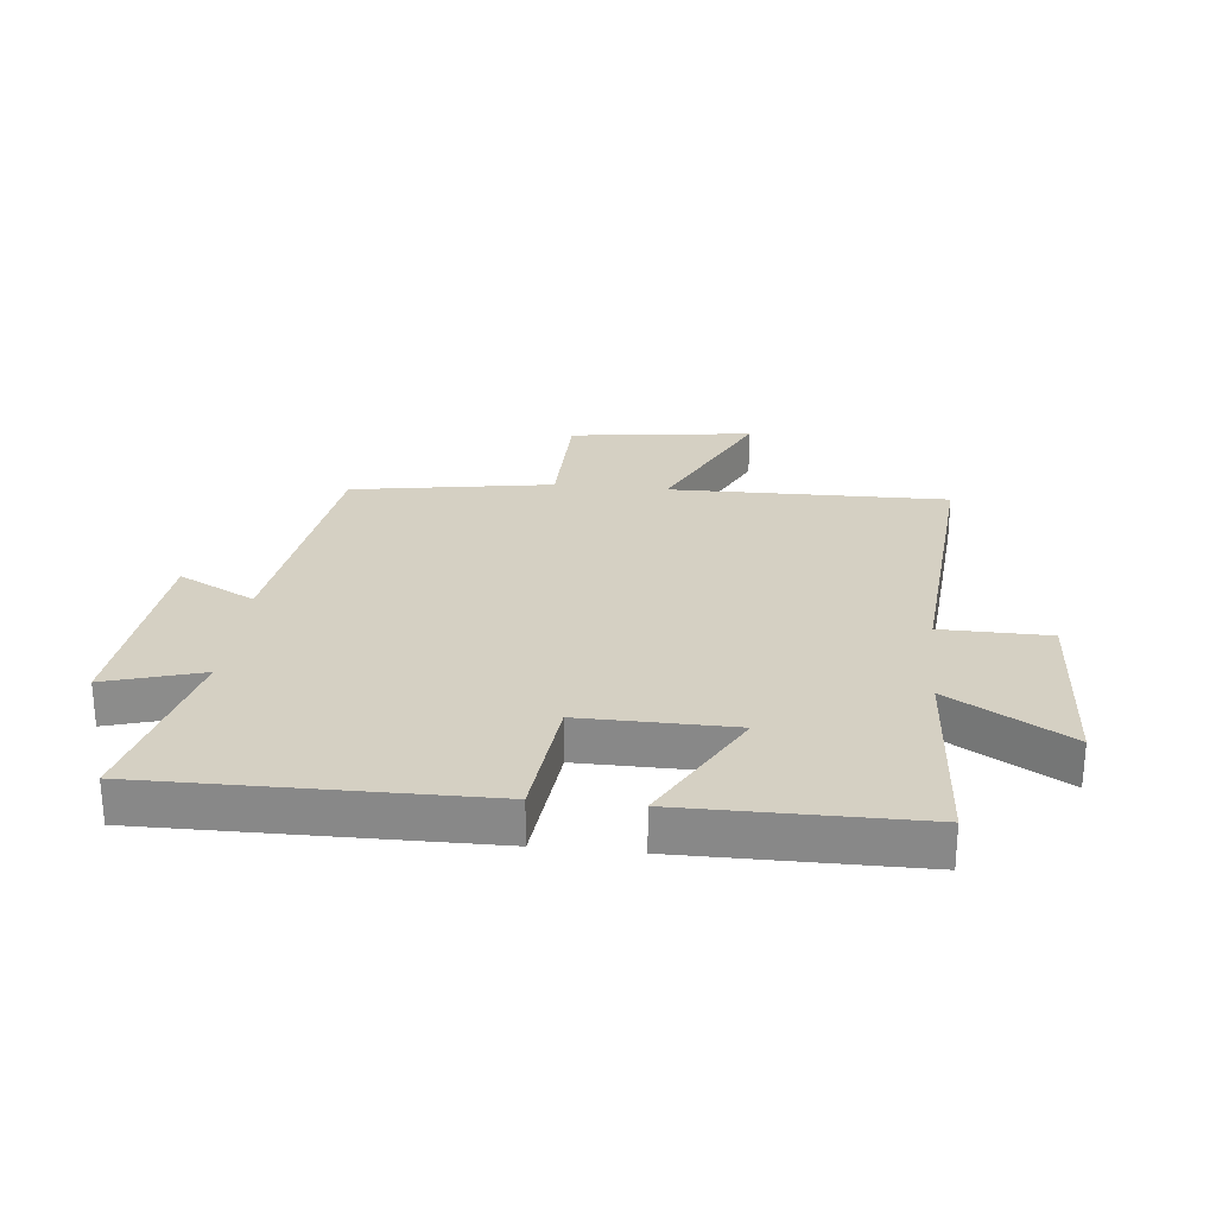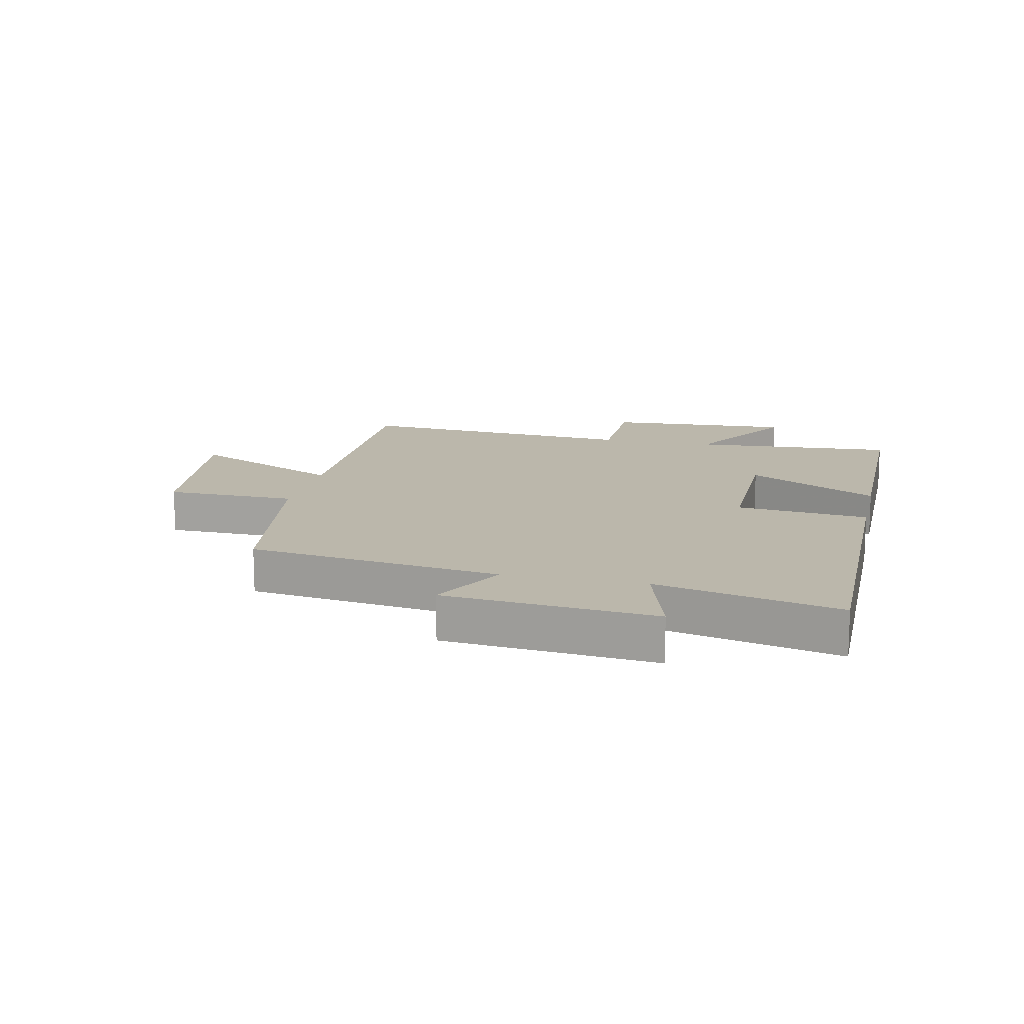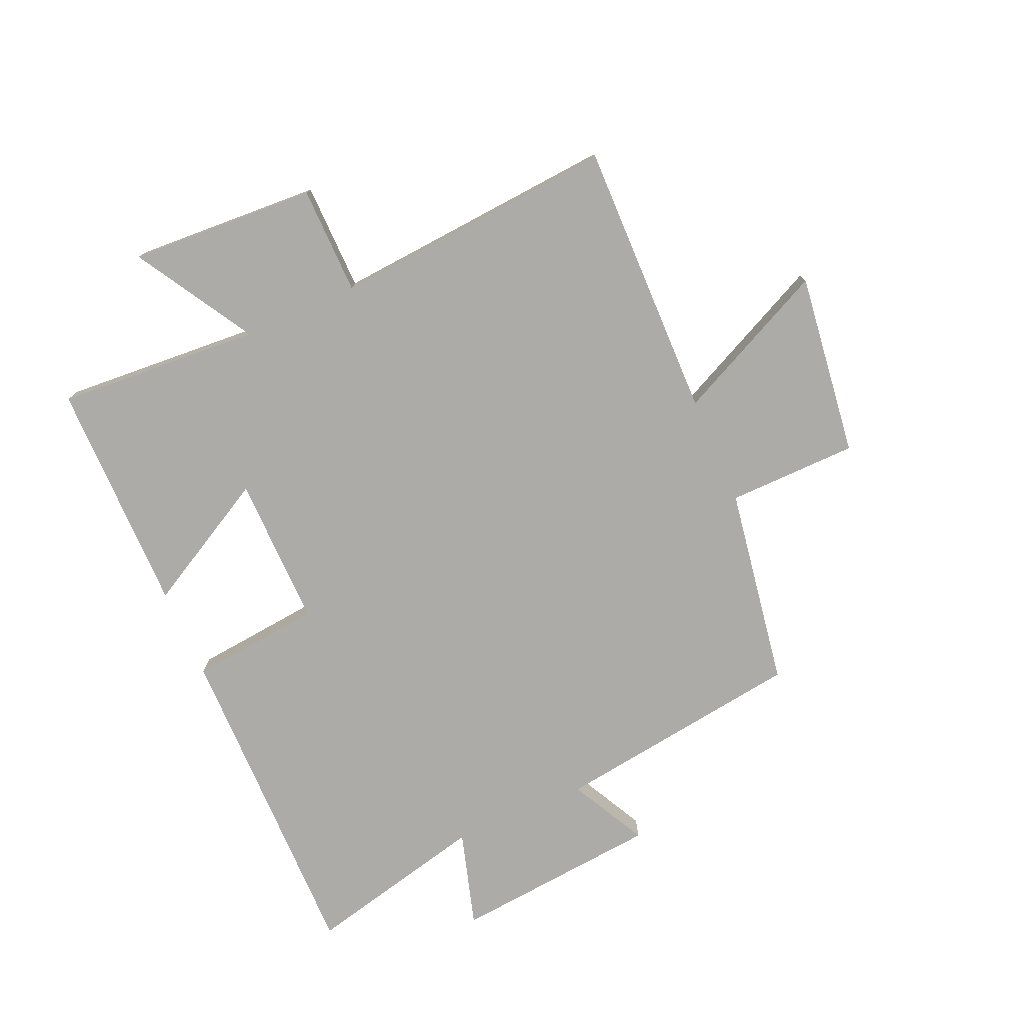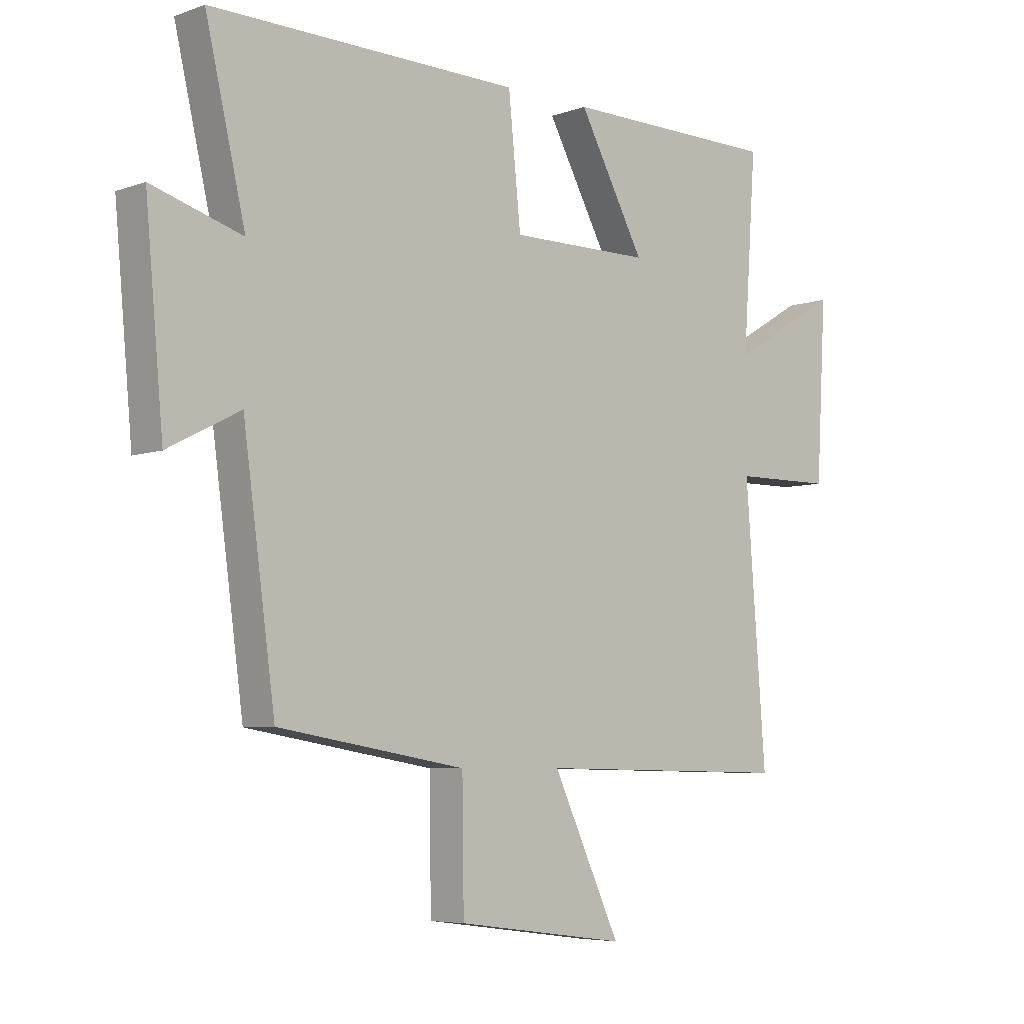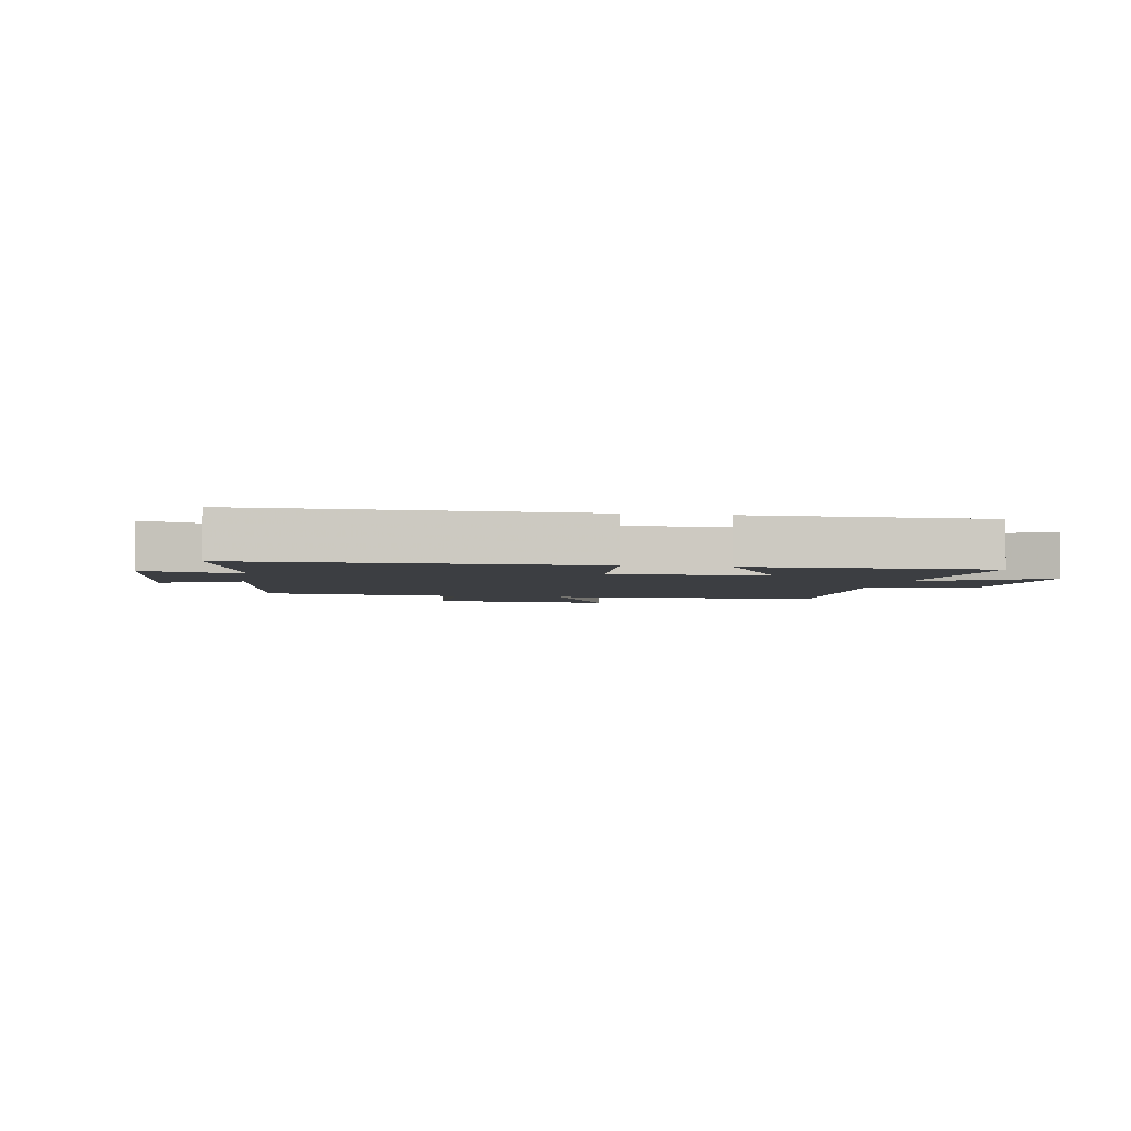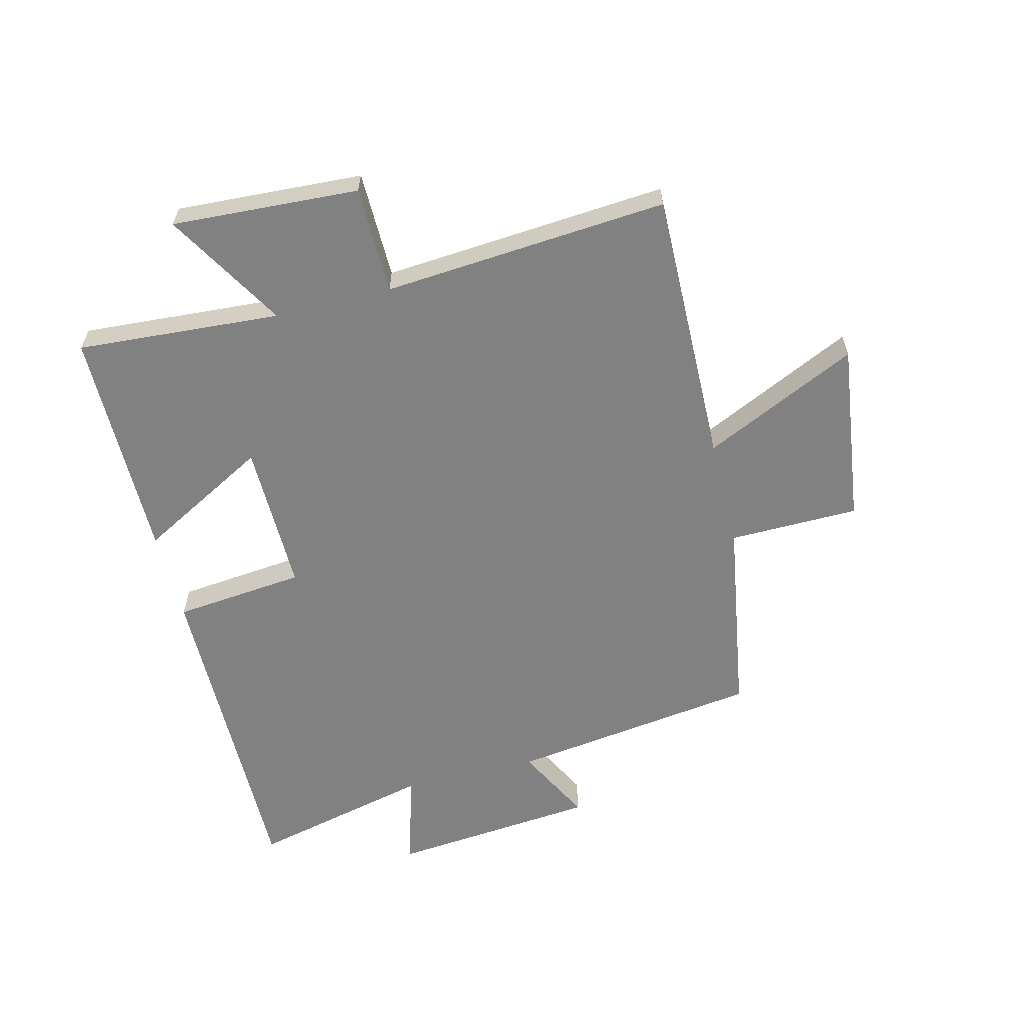
<metadata>
{"format":"obj","ext":"obj","renderer":"f3d","projection":"perspective","resolution":1024,"background":"white","views":[{"elev":26.3,"azim":6.1,"up":"+Y"},{"elev":14.2,"azim":-77.3,"up":"+Y"},{"elev":-76.4,"azim":113.8,"up":"+Y"},{"elev":-5.9,"azim":-43.1,"up":"+Z"},{"elev":-3.2,"azim":-10.2,"up":"+Y"},{"elev":-60.4,"azim":104.1,"up":"+Y"}]}
</metadata>
<code>
v -0.571 0.07 0.506
v -0.02 0.07 0.5
v 0.002 0.07 0.282
v 0.254 0.07 0.284
v 0.136 0.07 0.5
v 0.524 0.07 0.498
v 0.5 0.07 0.16
v 0.697 0.07 0.276
v 0.679 0.07 -0.034
v 0.5 0.07 -0.036
v 0.536 0.07 -0.508
v 0.076 0.07 -0.5
v 0.197 0.07 -0.756
v -0.107 0.07 -0.716
v -0.11 0.07 -0.5
v -0.443 0.07 -0.445
v -0.5 0.07 -0.028
v -0.628 0.07 -0.094
v -0.66 0.07 0.252
v -0.5 0.07 0.204
v -0.571 0 0.506
v -0.02 0 0.5
v 0.002 0 0.282
v 0.254 0 0.284
v 0.136 0 0.5
v 0.524 0 0.498
v 0.5 0 0.16
v 0.697 0 0.276
v 0.679 0 -0.034
v 0.5 0 -0.036
v 0.536 0 -0.508
v 0.076 0 -0.5
v 0.197 0 -0.756
v -0.107 0 -0.716
v -0.11 0 -0.5
v -0.443 0 -0.445
v -0.5 0 -0.028
v -0.628 0 -0.094
v -0.66 0 0.252
v -0.5 0 0.204
f 17 18 19 20
f 15 16 17 20
f 15 20 1 2
f 12 13 14 15
f 12 15 2 3
f 10 11 12 3
f 7 8 9 10
f 7 10 3 4
f 4 5 6 7
f 40 39 38 37
f 40 37 36 35
f 22 21 40 35
f 35 34 33 32
f 23 22 35 32
f 23 32 31 30
f 30 29 28 27
f 24 23 30 27
f 27 26 25 24
f 1 21 22 2
f 2 22 23 3
f 3 23 24 4
f 4 24 25 5
f 5 25 26 6
f 6 26 27 7
f 7 27 28 8
f 8 28 29 9
f 9 29 30 10
f 10 30 31 11
f 11 31 32 12
f 12 32 33 13
f 13 33 34 14
f 14 34 35 15
f 15 35 36 16
f 16 36 37 17
f 17 37 38 18
f 18 38 39 19
f 19 39 40 20
f 20 40 21 1

</code>
